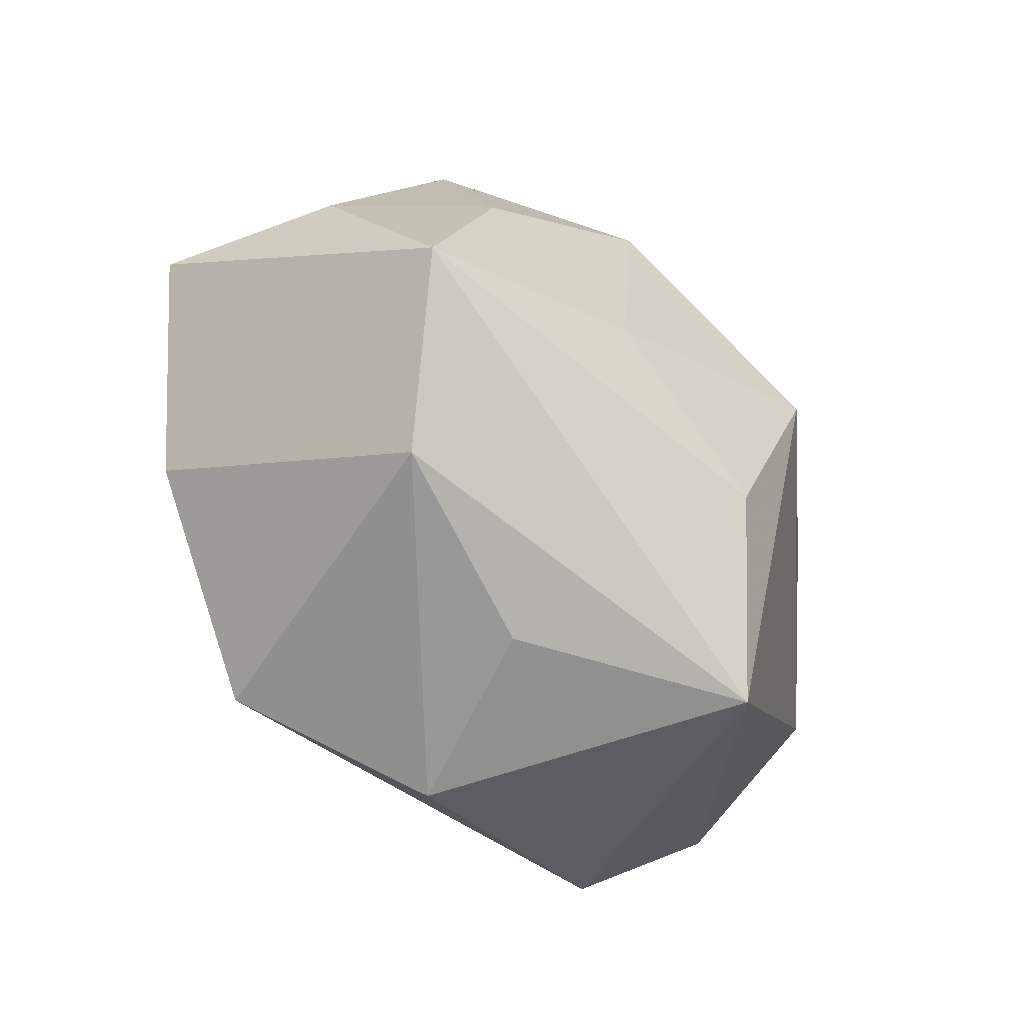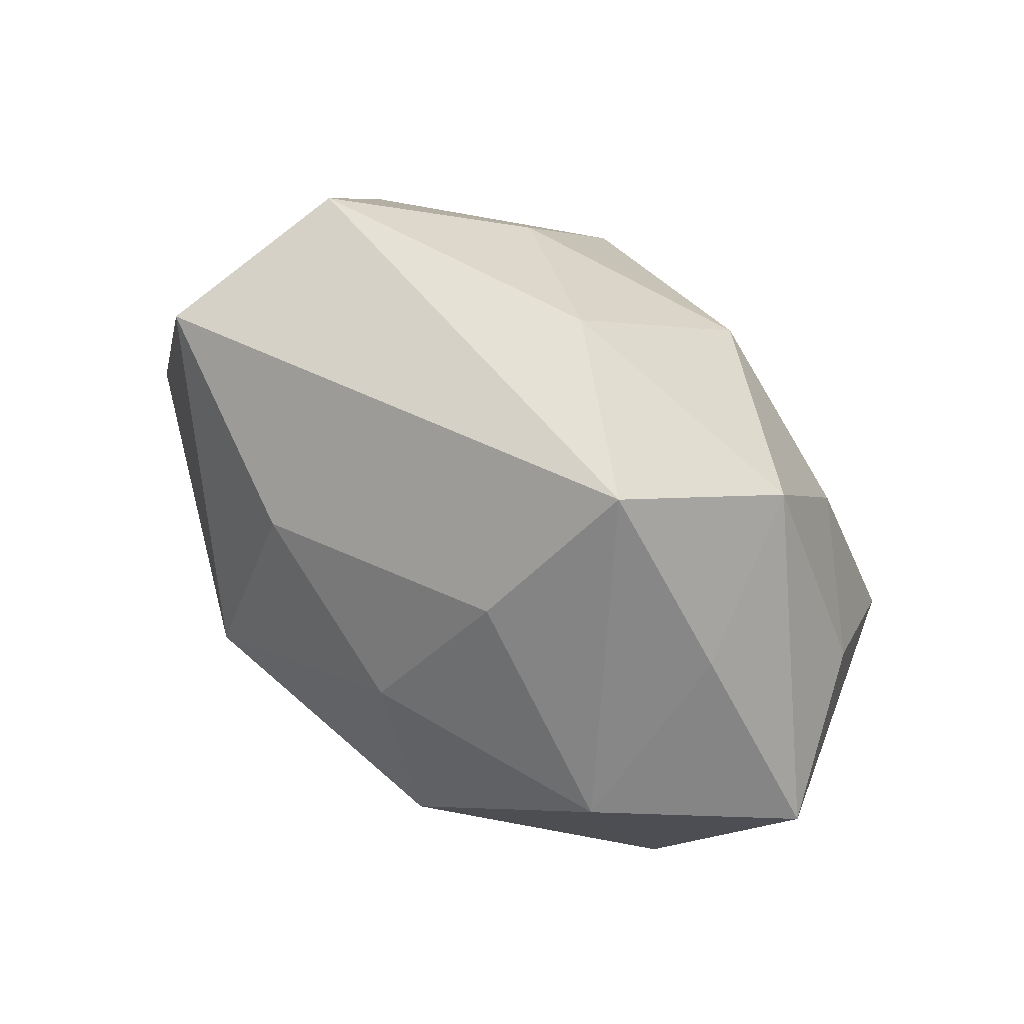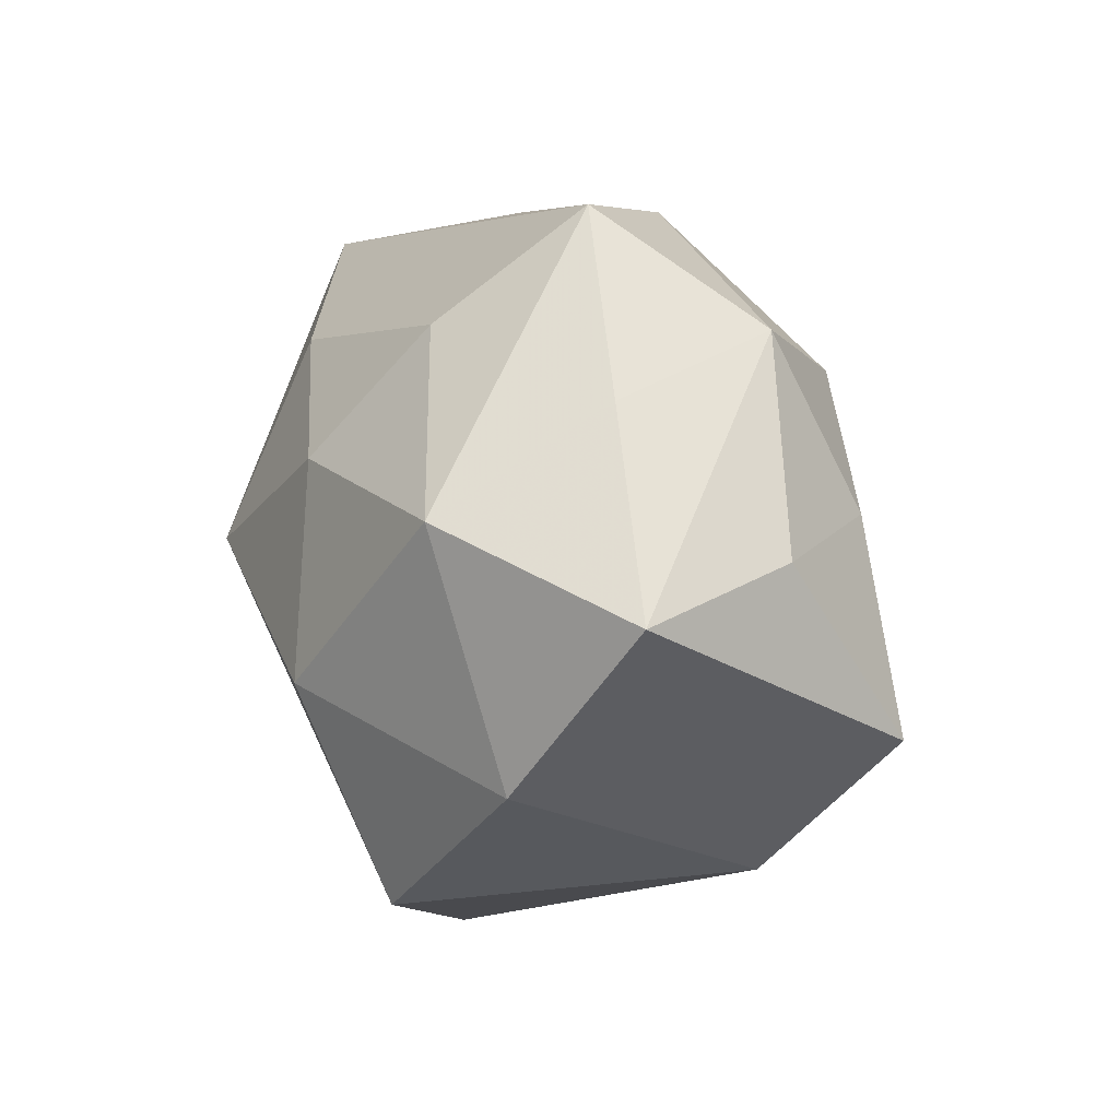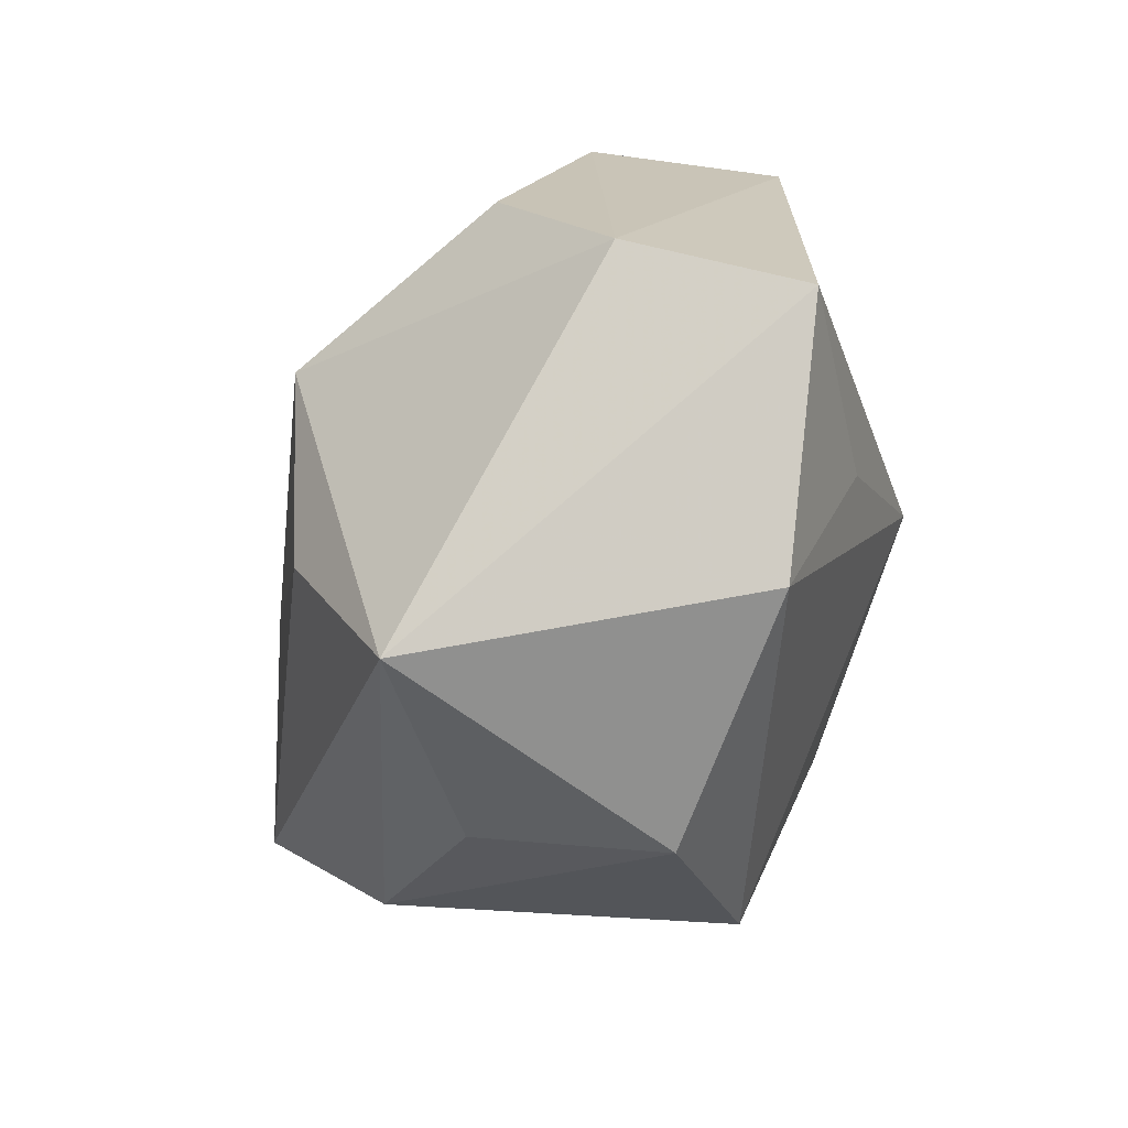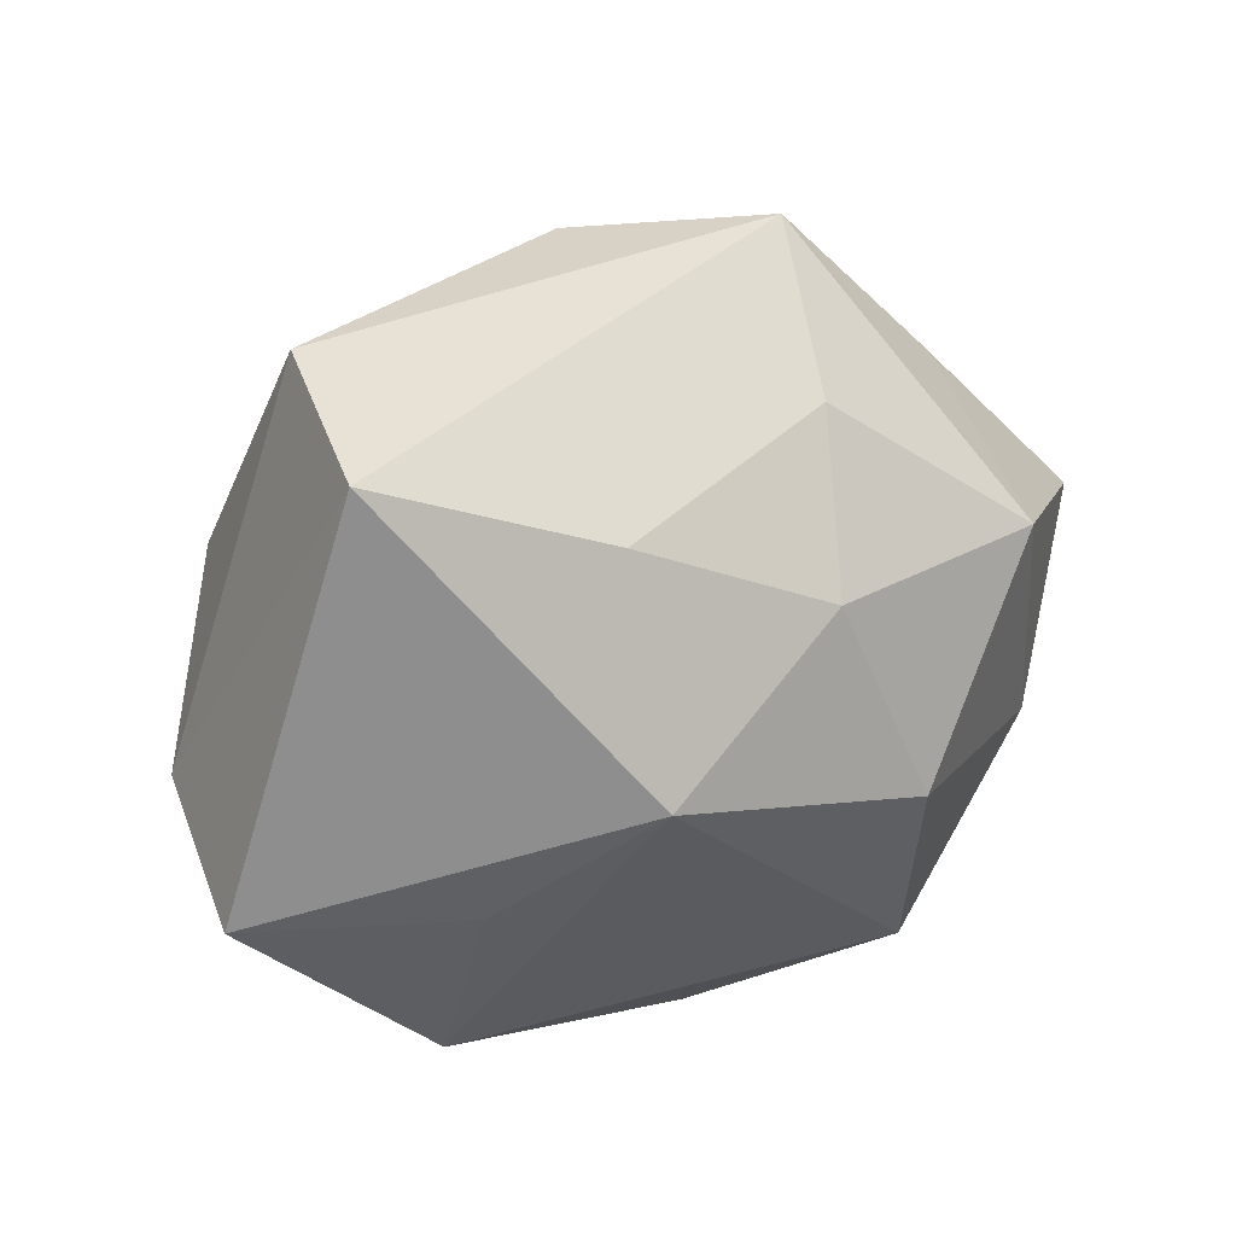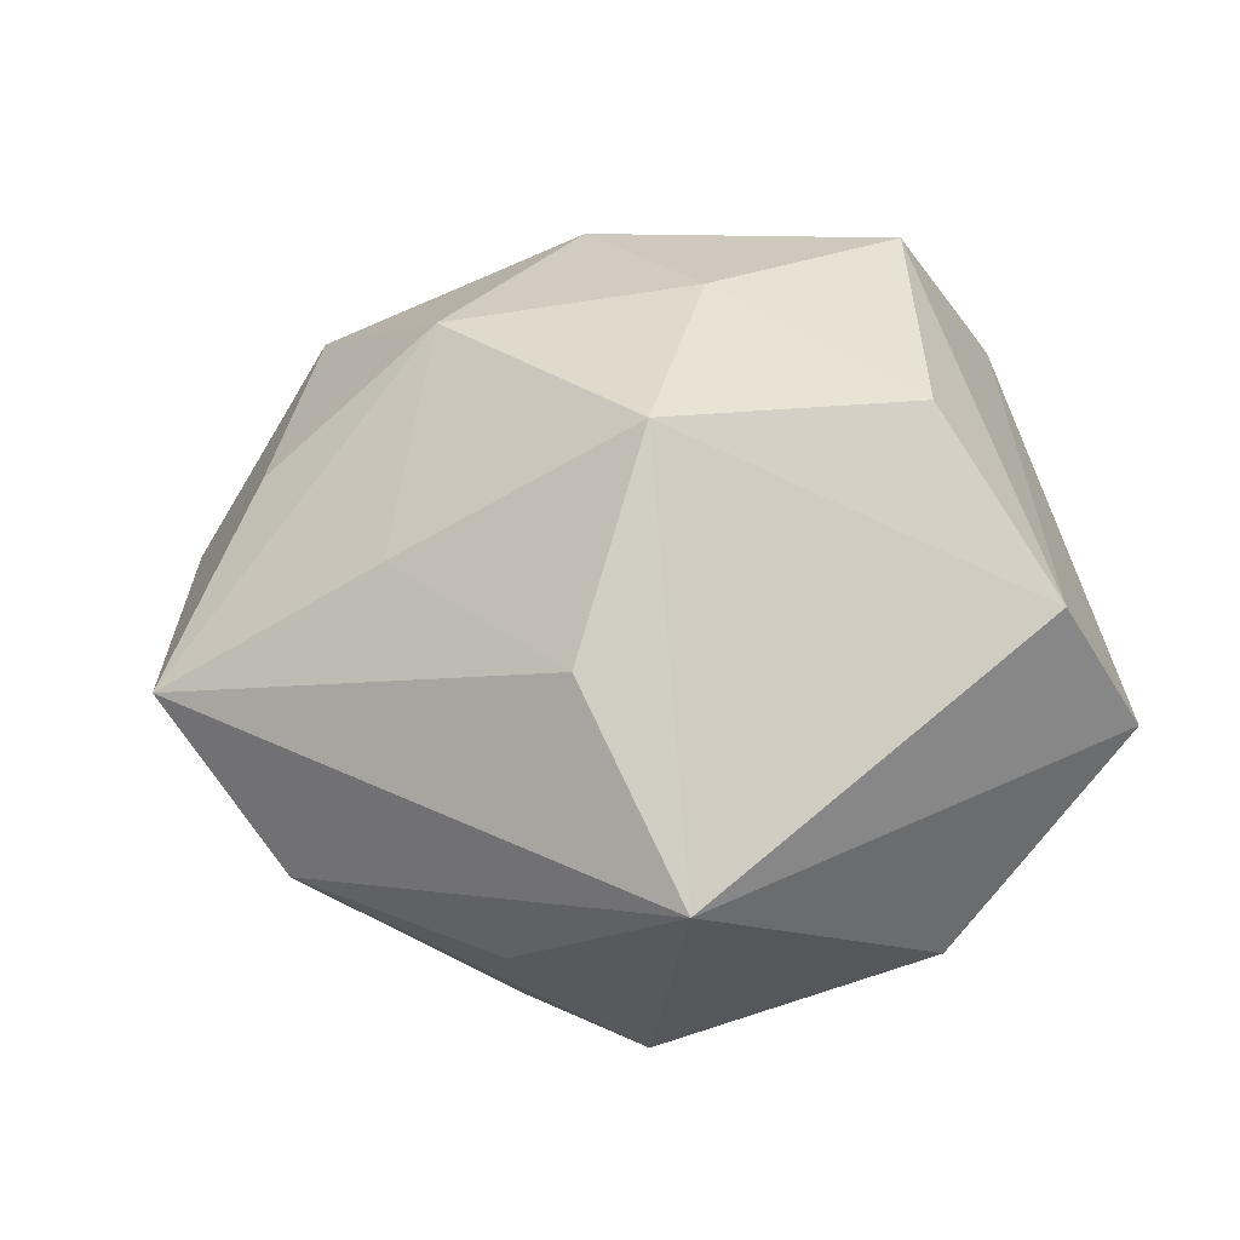
<metadata>
{"format":"obj","ext":"obj","renderer":"f3d","projection":"perspective","resolution":1024,"background":"white","views":[{"elev":-51.4,"azim":129.6,"up":"+Y"},{"elev":71.0,"azim":38.8,"up":"+Y"},{"elev":13.6,"azim":69.7,"up":"+Y"},{"elev":-51.4,"azim":-107.4,"up":"+Y"},{"elev":30.7,"azim":-33.0,"up":"+Y"},{"elev":-22.0,"azim":-163.7,"up":"+Y"}]}
</metadata>
<code>
v 0.01004 -0.03797 -0.008753
v -0.01313 -0.03991 -0.02429
v 0.03543 0.02556 0.006066
v -0.01515 0.02639 -0.02377
v 0.03217 0.01073 -0.02401
v -0.004152 -0.01776 -0.03278
v 0.0009685 -0.04298 0.01164
v -0.03794 0.03402 0.01402
v -0.01664 0.002152 0.03516
v 0.01238 0.03088 0.01849
v 0.04056 -0.01396 0.01974
v 0.01148 0.02294 -0.02958
v -0.03016 -0.03477 0.01324
v 0.01812 0.04382 0.002474
v -0.0302 -0.01236 0.02262
v -0.04776 -0.007419 -0.01039
v 0.0532 0.006243 0.009756
v 0.01463 -0.007193 0.03519
v -0.01279 0.005572 -0.0367
v 0.03025 0.03113 -0.01376
v 0.01577 -0.003334 -0.03083
v -0.05207 -0.01321 0.009757
v 0.005954 0.01575 0.03076
v 0.04553 0.009586 -0.009433
v -0.03725 0.01184 -0.02036
v -0.01493 0.02565 0.02471
v -0.0325 0.03774 -0.007632
v 0.03209 -0.02873 -0.01243
v 0.0009419 0.04078 -0.01281
v 0.0341 0.01422 0.02615
v 0.04296 -0.01187 -0.02431
v 0.01957 -0.03228 0.02603
f 32 13 7
f 32 7 28
f 2 7 13
f 2 16 19
f 31 28 2
f 11 17 30
f 32 28 11
f 31 17 11
f 11 28 31
f 19 16 25
f 13 15 22
f 22 2 13
f 16 2 22
f 8 16 22
f 9 15 13
f 8 22 9
f 9 22 15
f 9 13 32
f 1 28 7
f 7 2 1
f 1 2 28
f 31 2 6
f 6 2 19
f 24 17 31
f 24 20 17
f 14 10 30
f 18 9 32
f 32 11 18
f 18 11 30
f 31 6 21
f 21 6 19
f 21 12 31
f 19 12 21
f 31 12 5
f 5 12 20
f 5 24 31
f 20 24 5
f 27 16 8
f 27 25 16
f 8 14 27
f 30 10 23
f 23 18 30
f 9 18 23
f 17 20 3
f 20 14 3
f 30 17 3
f 3 14 30
f 4 12 19
f 19 25 4
f 25 27 4
f 29 27 14
f 20 12 29
f 29 14 20
f 12 4 29
f 29 4 27
f 26 23 10
f 26 14 8
f 10 14 26
f 8 9 26
f 9 23 26

</code>
